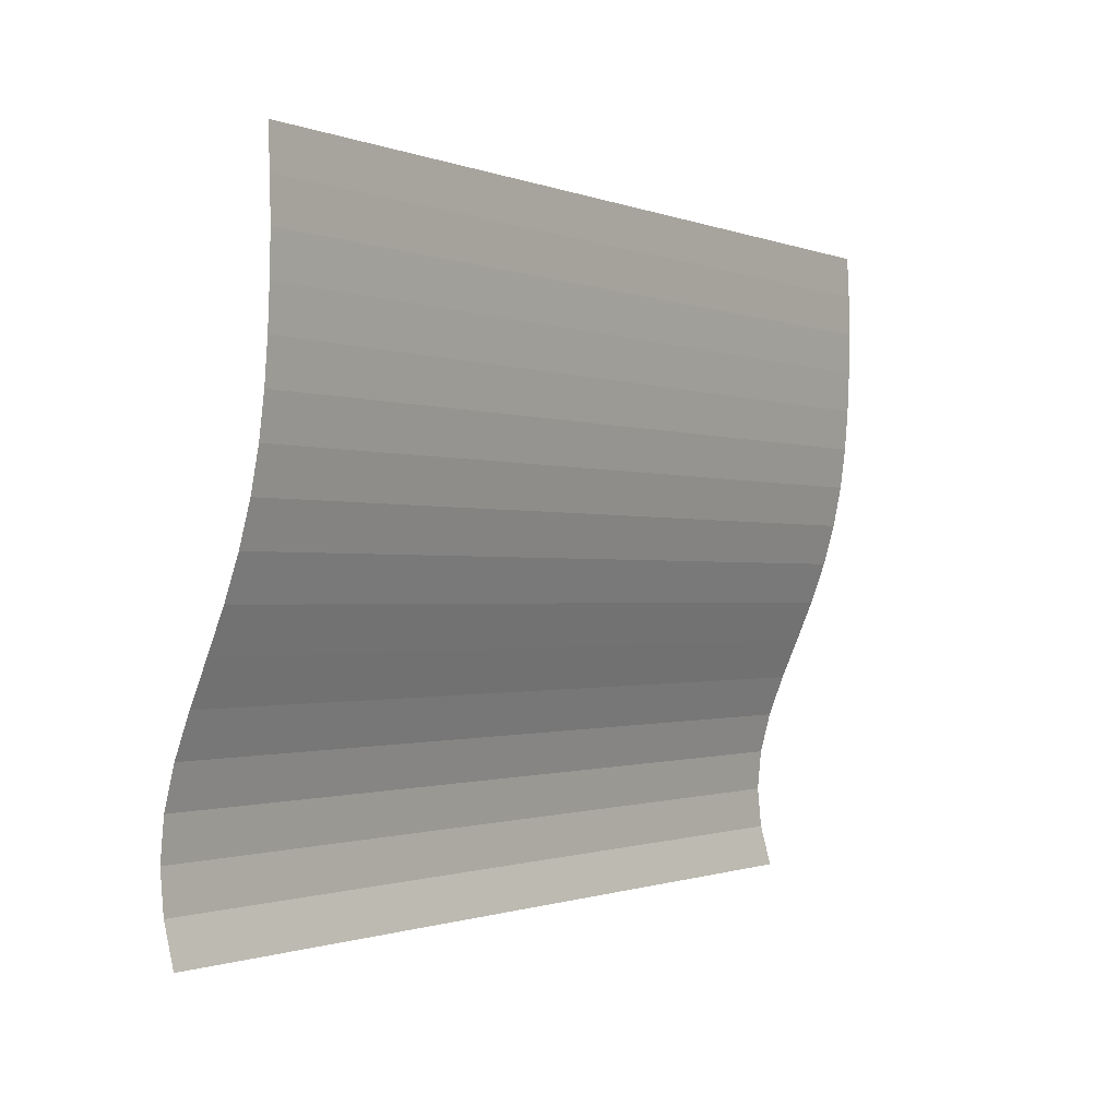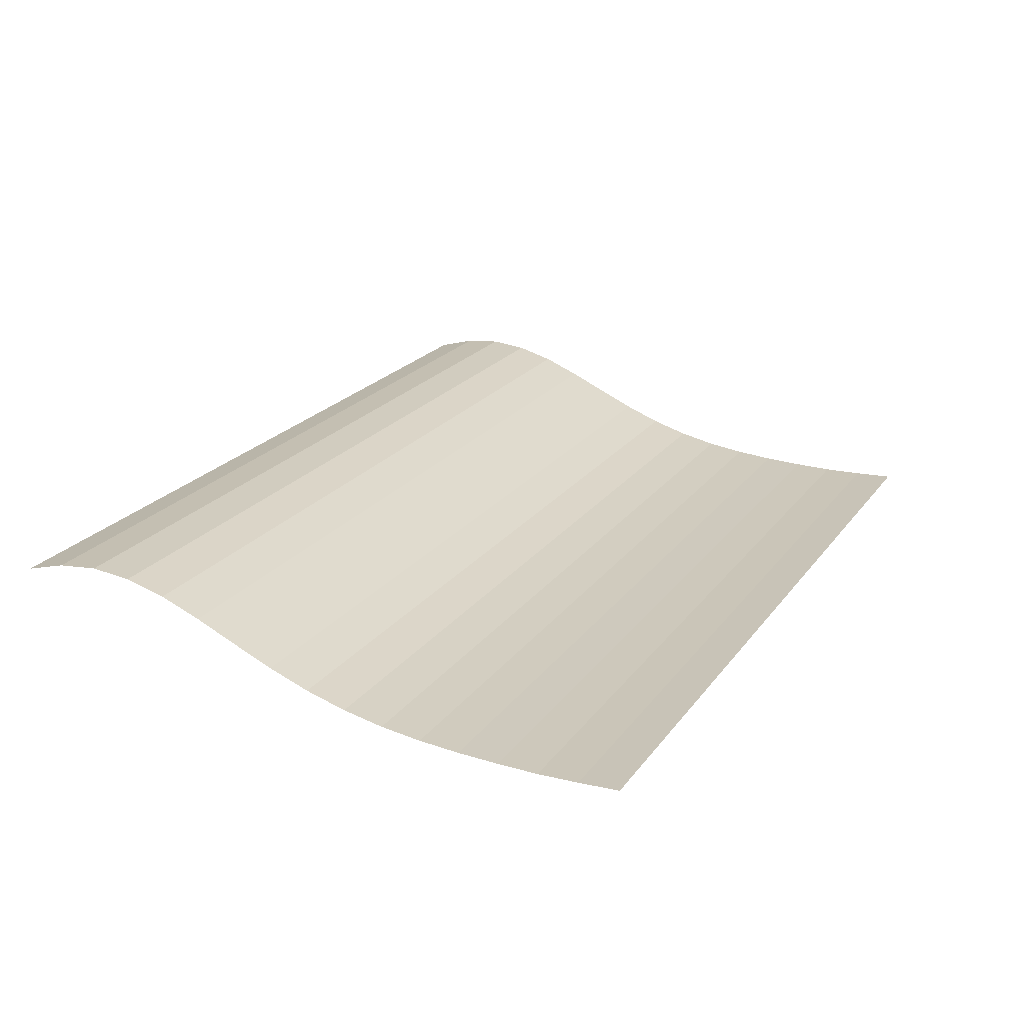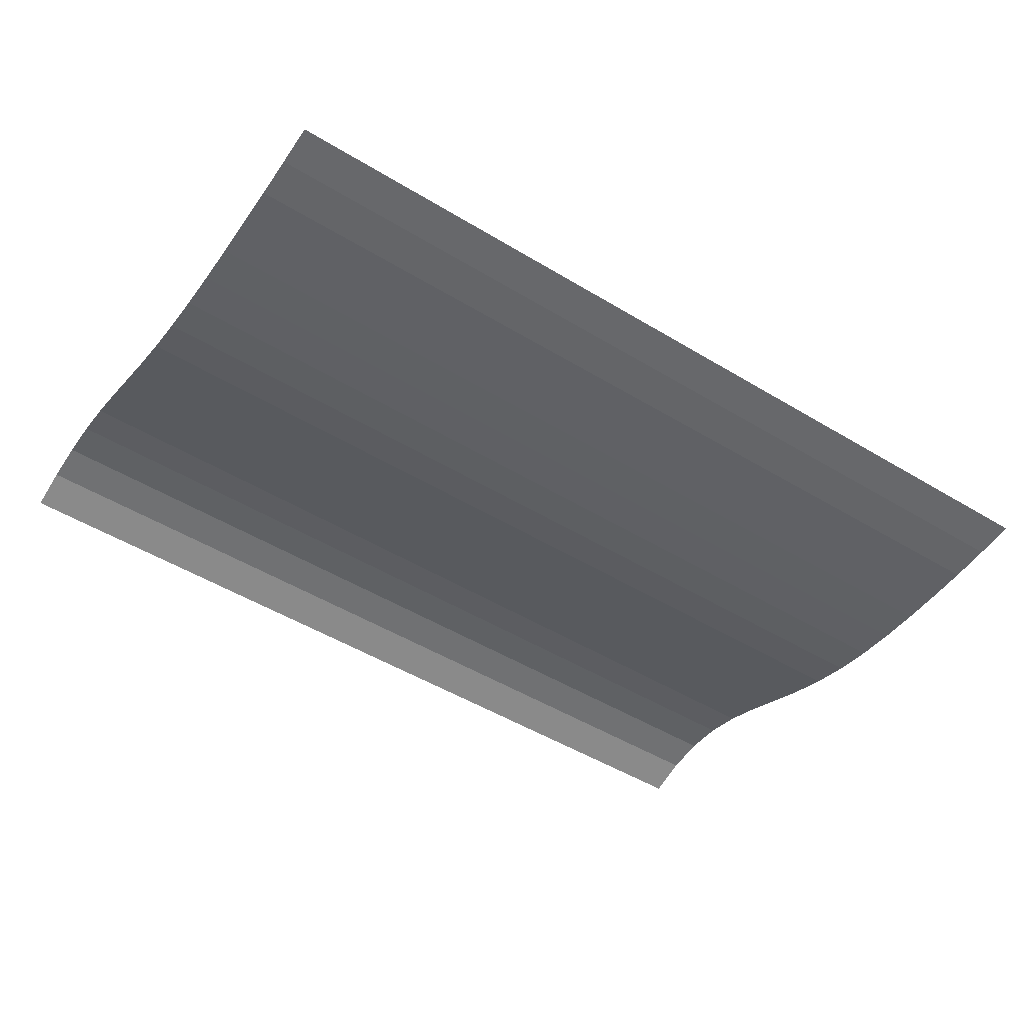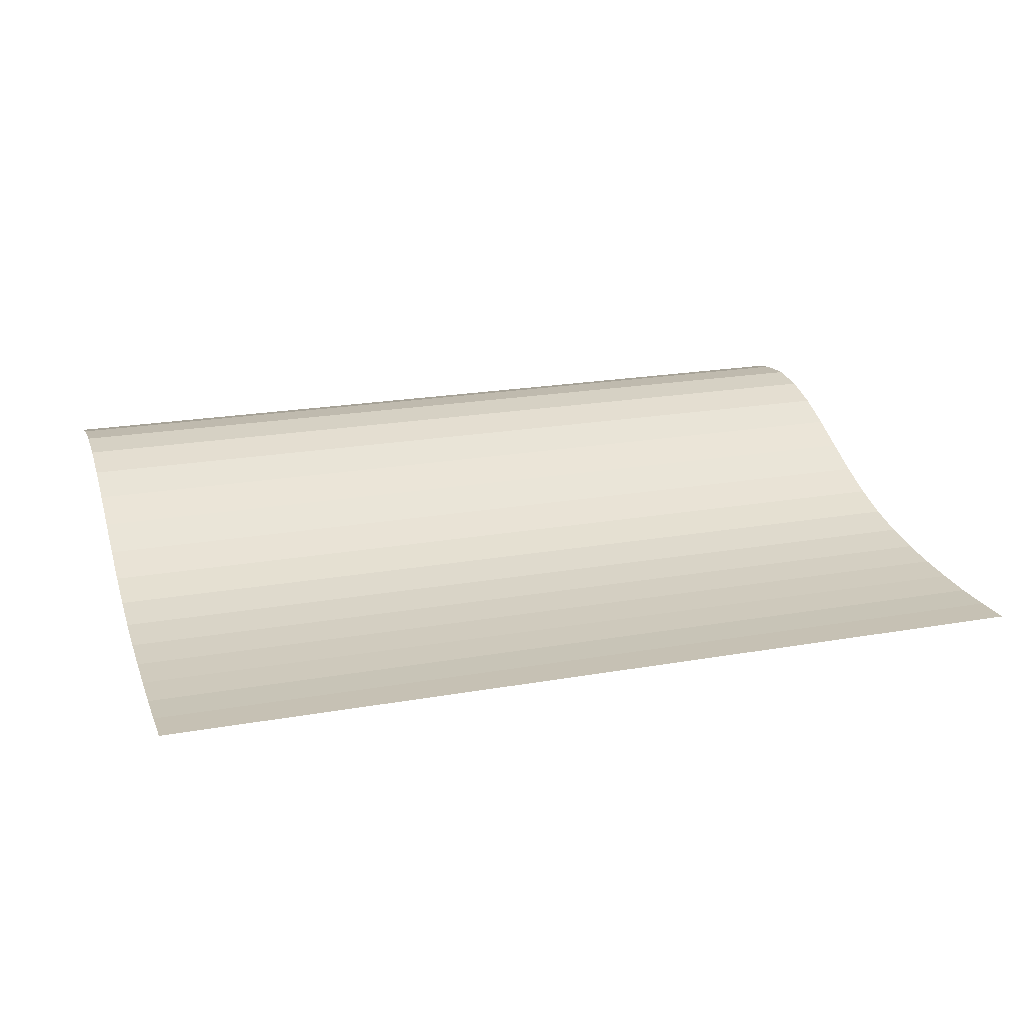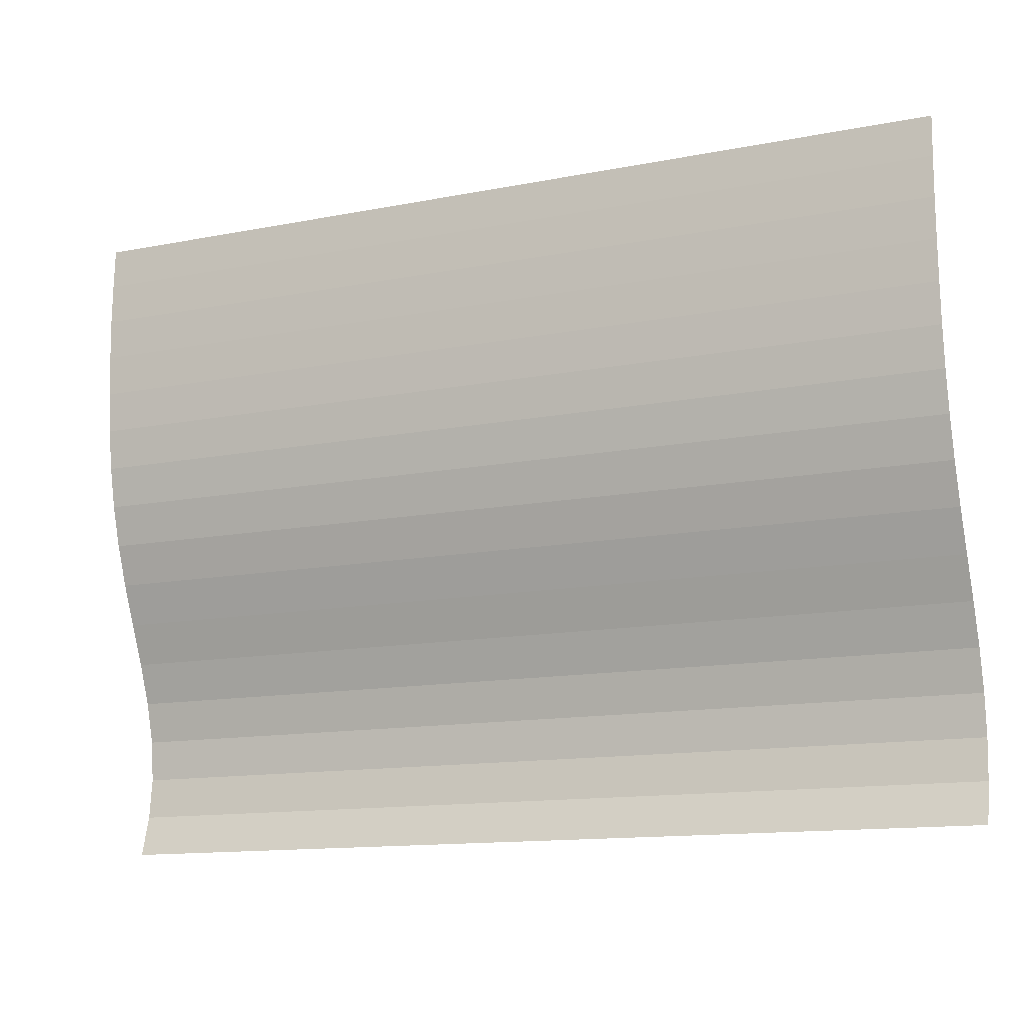
<metadata>
{"format":"obj","ext":"obj","renderer":"f3d","projection":"perspective","resolution":1024,"background":"white","views":[{"elev":-0.9,"azim":-54.5,"up":"+Z"},{"elev":21.2,"azim":-64.3,"up":"+Y"},{"elev":-50.3,"azim":-33.5,"up":"+Y"},{"elev":21.1,"azim":-17.6,"up":"+Y"},{"elev":-13.2,"azim":24.1,"up":"+Z"}]}
</metadata>
<code>
o Plane
v -6.91 0.04095 4.957
v 6.91 0.04095 4.957
v -6.91 1.509 -4.957
v 6.91 1.509 -4.957
v -6.91 0.4825 0
v 0 0.04095 4.957
v 6.91 0.4825 0
v 0 1.509 -4.957
v 0 0.4825 0
v -6.91 0.04095 2.478
v 3.455 0.04095 4.957
v 6.91 1.509 -2.478
v -3.455 1.509 -4.957
v -6.91 1.509 -2.478
v -3.455 0.04095 4.957
v 6.91 0.04095 2.478
v 3.455 1.509 -4.957
v 0 1.509 -2.478
v 0 0.04095 2.478
v -3.455 0.4825 0
v 3.455 0.4825 0
v 3.455 0.04095 2.478
v -3.455 0.04095 2.478
v -3.455 1.509 -2.478
v 3.455 1.509 -2.478
v -6.91 0 3.718
v 5.182 0.04095 4.957
v 6.91 1.739 -3.718
v -5.182 1.509 -4.957
v -6.91 0.986 -1.239
v -1.727 0.04095 4.957
v 6.91 0.1734 1.239
v 1.727 1.509 -4.957
v 0 1.739 -3.718
v 0 0.1734 1.239
v -5.182 0.4825 0
v 1.727 0.4825 0
v -6.91 0.1734 1.239
v 1.727 0.04095 4.957
v 6.91 0.986 -1.239
v -1.727 1.509 -4.957
v -6.91 1.739 -3.718
v -5.182 0.04095 4.957
v 6.91 0 3.718
v 5.182 1.509 -4.957
v 0 0.986 -1.239
v 0 0 3.718
v -1.727 0.4825 0
v 5.182 0.4825 0
v 3.455 0.1734 1.239
v 3.455 0 3.718
v 1.727 0.04095 2.478
v 5.182 0.04095 2.478
v -3.455 0.1734 1.239
v -3.455 0 3.718
v -5.182 0.04095 2.478
v -1.727 0.04095 2.478
v -3.455 1.739 -3.718
v -3.455 0.986 -1.239
v -5.182 1.509 -2.478
v -1.727 1.509 -2.478
v 3.455 1.739 -3.718
v 3.455 0.986 -1.239
v 1.727 1.509 -2.478
v 5.182 1.509 -2.478
v 5.182 0.986 -1.239
v 1.727 0.986 -1.239
v 1.727 1.739 -3.718
v -1.727 0.986 -1.239
v -5.182 0.986 -1.239
v -5.182 1.739 -3.718
v -1.727 0 3.718
v -5.182 0 3.718
v -5.182 0.1734 1.239
v 5.182 0 3.718
v 1.727 0 3.718
v 1.727 0.1734 1.239
v 5.182 0.1734 1.239
v -1.727 0.1734 1.239
v -1.727 1.739 -3.718
v 5.182 1.739 -3.718
v -6.91 0.01379 4.337
v 6.046 0.04095 4.957
v 6.91 1.678 -4.337
v -6.046 1.509 -4.957
v -6.91 0.7156 -0.6196
v -0.8637 0.04095 4.957
v 6.91 0.3015 0.6196
v 0.8637 1.509 -4.957
v 0 1.678 -4.337
v 0 0.3015 0.6196
v -6.046 0.4825 0
v 0.8637 0.4825 0
v -6.91 0.09039 1.859
v 2.591 0.04095 4.957
v 6.91 1.264 -1.859
v -2.591 1.509 -4.957
v -6.91 1.678 -3.098
v -4.319 0.04095 4.957
v 6.91 0.01379 3.098
v 4.319 1.509 -4.957
v 0 1.264 -1.859
v 0 0.01379 3.098
v -2.591 0.4825 0
v 4.319 0.4825 0
v 3.455 0.3015 0.6196
v 3.455 0.01379 3.098
v 0.8637 0.04095 2.478
v 4.319 0.04095 2.478
v -3.455 0.3015 0.6196
v -3.455 0.01379 3.098
v -6.046 0.04095 2.478
v -2.591 0.04095 2.478
v -3.455 1.678 -4.337
v -3.455 1.264 -1.859
v -6.046 1.509 -2.478
v -2.591 1.509 -2.478
v 3.455 1.678 -4.337
v 3.455 1.264 -1.859
v 0.8637 1.509 -2.478
v 4.319 1.509 -2.478
v -6.91 0.01379 3.098
v 4.319 0.04095 4.957
v 6.91 1.678 -3.098
v -4.319 1.509 -4.957
v -6.91 1.264 -1.859
v -2.591 0.04095 4.957
v 6.91 0.09039 1.859
v 2.591 1.509 -4.957
v 0 1.678 -3.098
v 0 0.09039 1.859
v -4.319 0.4825 0
v 2.591 0.4825 0
v -6.91 0.3015 0.6196
v 0.8637 0.04095 4.957
v 6.91 0.7156 -0.6196
v -0.8637 1.509 -4.957
v -6.91 1.678 -4.337
v -6.046 0.04095 4.957
v 6.91 0.01379 4.337
v 6.046 1.509 -4.957
v 0 0.7156 -0.6196
v 0 0.01379 4.337
v -0.8637 0.4825 0
v 6.046 0.4825 0
v 3.455 0.09039 1.859
v 3.455 0.01379 4.337
v 2.591 0.04095 2.478
v 6.046 0.04095 2.478
v -3.455 0.09039 1.859
v -3.455 0.01379 4.337
v -4.319 0.04095 2.478
v -0.8637 0.04095 2.478
v -3.455 1.678 -3.098
v -3.455 0.7156 -0.6196
v -4.319 1.509 -2.478
v -0.8637 1.509 -2.478
v 3.455 1.678 -3.098
v 3.455 0.7156 -0.6196
v 2.591 1.509 -2.478
v 6.046 1.509 -2.478
v 5.182 1.264 -1.859
v 5.182 0.7156 -0.6196
v 4.319 0.986 -1.239
v 6.046 0.986 -1.239
v 1.727 1.264 -1.859
v 1.727 0.7156 -0.6196
v 0.8637 0.986 -1.239
v 2.591 0.986 -1.239
v 1.727 1.678 -4.337
v 1.727 1.678 -3.098
v 0.8637 1.739 -3.718
v 2.591 1.739 -3.718
v -1.727 1.264 -1.859
v -1.727 0.7156 -0.6196
v -2.591 0.986 -1.239
v -0.8637 0.986 -1.239
v -5.182 1.264 -1.859
v -5.182 0.7156 -0.6196
v -6.046 0.986 -1.239
v -4.319 0.986 -1.239
v -5.182 1.678 -4.337
v -5.182 1.678 -3.098
v -6.046 1.739 -3.718
v -4.319 1.739 -3.718
v -1.727 0.01379 3.098
v -1.727 0.01379 4.337
v -2.591 0 3.718
v -0.8637 0 3.718
v -5.182 0.01379 3.098
v -5.182 0.01379 4.337
v -6.046 0 3.718
v -4.319 0 3.718
v -5.182 0.3015 0.6196
v -5.182 0.09039 1.859
v -6.046 0.1734 1.239
v -4.319 0.1734 1.239
v 5.182 0.01379 3.098
v 5.182 0.01379 4.337
v 4.319 0 3.718
v 6.046 0 3.718
v 1.727 0.01379 3.098
v 1.727 0.01379 4.337
v 0.8637 0 3.718
v 2.591 0 3.718
v 1.727 0.3015 0.6196
v 1.727 0.09039 1.859
v 0.8637 0.1734 1.239
v 2.591 0.1734 1.239
v 5.182 0.3015 0.6196
v 5.182 0.09039 1.859
v 4.319 0.1734 1.239
v 6.046 0.1734 1.239
v -1.727 0.3015 0.6196
v -1.727 0.09039 1.859
v -2.591 0.1734 1.239
v -0.8637 0.1734 1.239
v -1.727 1.678 -4.337
v -1.727 1.678 -3.098
v -2.591 1.739 -3.718
v -0.8637 1.739 -3.718
v 5.182 1.678 -4.337
v 5.182 1.678 -3.098
v 4.319 1.739 -3.718
v 6.046 1.739 -3.718
v 6.046 1.678 -3.098
v 4.319 1.678 -3.098
v 4.319 1.678 -4.337
v -0.8637 1.678 -3.098
v -2.591 1.678 -3.098
v -2.591 1.678 -4.337
v -0.8637 0.09039 1.859
v -2.591 0.09039 1.859
v -2.591 0.3015 0.6196
v 6.046 0.09039 1.859
v 4.319 0.09039 1.859
v 4.319 0.3015 0.6196
v 2.591 0.09039 1.859
v 0.8637 0.09039 1.859
v 0.8637 0.3015 0.6196
v 2.591 0.01379 4.337
v 0.8637 0.01379 4.337
v 0.8637 0.01379 3.098
v 6.046 0.01379 4.337
v 4.319 0.01379 4.337
v 4.319 0.01379 3.098
v -4.319 0.09039 1.859
v -6.046 0.09039 1.859
v -6.046 0.3015 0.6196
v -4.319 0.01379 4.337
v -6.046 0.01379 4.337
v -6.046 0.01379 3.098
v -0.8637 0.01379 4.337
v -2.591 0.01379 4.337
v -2.591 0.01379 3.098
v -4.319 1.678 -3.098
v -6.046 1.678 -3.098
v -6.046 1.678 -4.337
v -4.319 0.7156 -0.6196
v -6.046 0.7156 -0.6196
v -6.046 1.264 -1.859
v -0.8637 0.7156 -0.6196
v -2.591 0.7156 -0.6196
v -2.591 1.264 -1.859
v 2.591 1.678 -3.098
v 0.8637 1.678 -3.098
v 0.8637 1.678 -4.337
v 2.591 0.7156 -0.6196
v 0.8637 0.7156 -0.6196
v 0.8637 1.264 -1.859
v 6.046 0.7156 -0.6196
v 4.319 0.7156 -0.6196
v 4.319 1.264 -1.859
v 6.046 1.264 -1.859
v 2.591 1.264 -1.859
v 2.591 1.678 -4.337
v -0.8637 1.264 -1.859
v -4.319 1.264 -1.859
v -4.319 1.678 -4.337
v -0.8637 0.01379 3.098
v -4.319 0.01379 3.098
v -4.319 0.3015 0.6196
v 6.046 0.01379 3.098
v 2.591 0.01379 3.098
v 2.591 0.3015 0.6196
v 6.046 0.3015 0.6196
v -0.8637 0.3015 0.6196
v -0.8637 1.678 -4.337
v 6.046 1.678 -4.337
f 289 84 4 141
f 288 90 8 137
f 287 91 9 144
f 286 88 7 145
f 285 106 21 133
f 284 107 22 148
f 283 100 16 149
f 282 110 20 132
f 281 111 23 152
f 280 103 19 153
f 279 114 13 125
f 278 115 24 156
f 277 102 18 157
f 276 118 17 129
f 275 119 25 160
f 274 96 12 161
f 273 162 65 121
f 272 163 66 164
f 271 136 40 165
f 270 166 64 120
f 269 167 67 168
f 268 159 63 169
f 267 170 33 89
f 266 171 68 172
f 265 158 62 173
f 264 174 61 117
f 263 175 69 176
f 262 142 46 177
f 261 178 60 116
f 260 179 70 180
f 259 155 59 181
f 258 182 29 85
f 257 183 71 184
f 256 154 58 185
f 255 186 57 113
f 254 187 72 188
f 253 143 47 189
f 252 190 56 112
f 251 191 73 192
f 250 151 55 193
f 249 194 36 92
f 248 195 74 196
f 247 150 54 197
f 246 198 53 109
f 245 199 75 200
f 244 140 44 201
f 243 202 52 108
f 242 203 76 204
f 241 147 51 205
f 240 206 37 93
f 239 207 77 208
f 238 146 50 209
f 237 210 49 105
f 236 211 78 212
f 235 128 32 213
f 234 214 48 104
f 233 215 79 216
f 232 131 35 217
f 231 218 41 97
f 230 219 80 220
f 229 130 34 221
f 228 222 45 101
f 227 223 81 224
f 226 124 28 225
f 223 226 225 81
f 65 161 226 223
f 161 12 124 226
f 158 227 224 62
f 25 121 227 158
f 121 65 223 227
f 118 228 101 17
f 62 224 228 118
f 224 81 222 228
f 219 229 221 80
f 61 157 229 219
f 157 18 130 229
f 154 230 220 58
f 24 117 230 154
f 117 61 219 230
f 114 231 97 13
f 58 220 231 114
f 220 80 218 231
f 215 232 217 79
f 57 153 232 215
f 153 19 131 232
f 150 233 216 54
f 23 113 233 150
f 113 57 215 233
f 110 234 104 20
f 54 216 234 110
f 216 79 214 234
f 211 235 213 78
f 53 149 235 211
f 149 16 128 235
f 146 236 212 50
f 22 109 236 146
f 109 53 211 236
f 106 237 105 21
f 50 212 237 106
f 212 78 210 237
f 207 238 209 77
f 52 148 238 207
f 148 22 146 238
f 131 239 208 35
f 19 108 239 131
f 108 52 207 239
f 91 240 93 9
f 35 208 240 91
f 208 77 206 240
f 203 241 205 76
f 39 95 241 203
f 95 11 147 241
f 143 242 204 47
f 6 135 242 143
f 135 39 203 242
f 103 243 108 19
f 47 204 243 103
f 204 76 202 243
f 199 244 201 75
f 27 83 244 199
f 83 2 140 244
f 147 245 200 51
f 11 123 245 147
f 123 27 199 245
f 107 246 109 22
f 51 200 246 107
f 200 75 198 246
f 195 247 197 74
f 56 152 247 195
f 152 23 150 247
f 94 248 196 38
f 10 112 248 94
f 112 56 195 248
f 134 249 92 5
f 38 196 249 134
f 196 74 194 249
f 191 250 193 73
f 43 99 250 191
f 99 15 151 250
f 82 251 192 26
f 1 139 251 82
f 139 43 191 251
f 122 252 112 10
f 26 192 252 122
f 192 73 190 252
f 187 253 189 72
f 31 87 253 187
f 87 6 143 253
f 151 254 188 55
f 15 127 254 151
f 127 31 187 254
f 111 255 113 23
f 55 188 255 111
f 188 72 186 255
f 183 256 185 71
f 60 156 256 183
f 156 24 154 256
f 98 257 184 42
f 14 116 257 98
f 116 60 183 257
f 138 258 85 3
f 42 184 258 138
f 184 71 182 258
f 179 259 181 70
f 36 132 259 179
f 132 20 155 259
f 86 260 180 30
f 5 92 260 86
f 92 36 179 260
f 126 261 116 14
f 30 180 261 126
f 180 70 178 261
f 175 262 177 69
f 48 144 262 175
f 144 9 142 262
f 155 263 176 59
f 20 104 263 155
f 104 48 175 263
f 115 264 117 24
f 59 176 264 115
f 176 69 174 264
f 171 265 173 68
f 64 160 265 171
f 160 25 158 265
f 130 266 172 34
f 18 120 266 130
f 120 64 171 266
f 90 267 89 8
f 34 172 267 90
f 172 68 170 267
f 167 268 169 67
f 37 133 268 167
f 133 21 159 268
f 142 269 168 46
f 9 93 269 142
f 93 37 167 269
f 102 270 120 18
f 46 168 270 102
f 168 67 166 270
f 163 271 165 66
f 49 145 271 163
f 145 7 136 271
f 159 272 164 63
f 21 105 272 159
f 105 49 163 272
f 119 273 121 25
f 63 164 273 119
f 164 66 162 273
f 162 274 161 65
f 66 165 274 162
f 165 40 96 274
f 166 275 160 64
f 67 169 275 166
f 169 63 119 275
f 170 276 129 33
f 68 173 276 170
f 173 62 118 276
f 174 277 157 61
f 69 177 277 174
f 177 46 102 277
f 178 278 156 60
f 70 181 278 178
f 181 59 115 278
f 182 279 125 29
f 71 185 279 182
f 185 58 114 279
f 186 280 153 57
f 72 189 280 186
f 189 47 103 280
f 190 281 152 56
f 73 193 281 190
f 193 55 111 281
f 194 282 132 36
f 74 197 282 194
f 197 54 110 282
f 198 283 149 53
f 75 201 283 198
f 201 44 100 283
f 202 284 148 52
f 76 205 284 202
f 205 51 107 284
f 206 285 133 37
f 77 209 285 206
f 209 50 106 285
f 210 286 145 49
f 78 213 286 210
f 213 32 88 286
f 214 287 144 48
f 79 217 287 214
f 217 35 91 287
f 218 288 137 41
f 80 221 288 218
f 221 34 90 288
f 222 289 141 45
f 81 225 289 222
f 225 28 84 289

</code>
